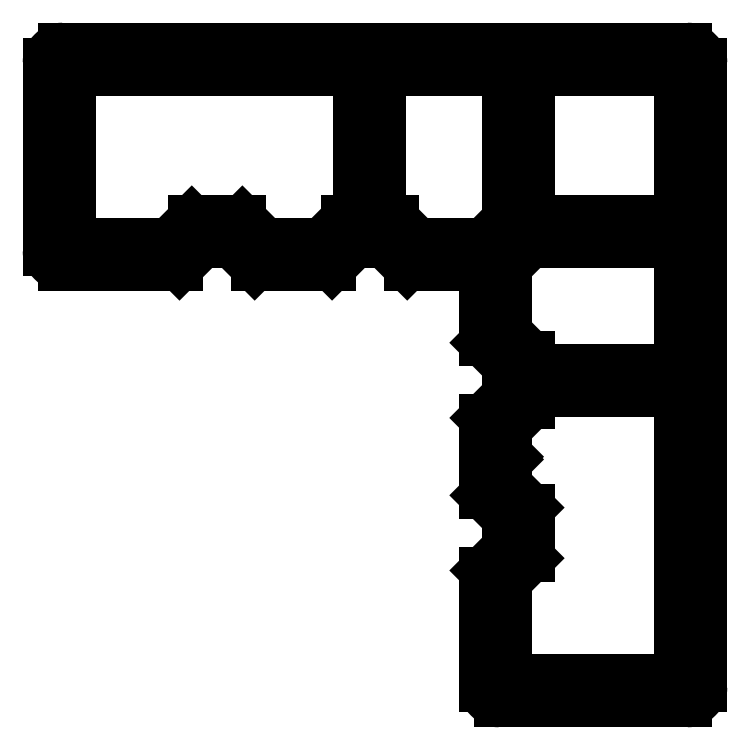
<metadata>
{"format":"dxf","ext":"dxf","renderer":"ezdxf+matplotlib","layout":"modelspace","background":"white","min_lineweight":24,"dpi":150}
</metadata>
<code>
0
SECTION
2
ENTITIES
0
LINE
8
0
10
3081
20
1607
30
0
11
3081
21
1607
31
0
0
ARC
8
0
10
3081
20
1608
30
0
40
0.25
50
315
51
45
0
LINE
8
0
10
3081
20
1608
30
0
11
3081
21
1608
31
0
0
ARC
8
0
10
3081
20
1608
30
0
40
0.25
50
180
51
225
0
LINE
8
0
10
3081
20
1608
30
0
11
3081
21
1611
31
0
0
ARC
8
0
10
3081
20
1611
30
0
40
0.25
50
135
51
180
0
LINE
8
0
10
3081
20
1612
30
0
11
3083
21
1614
31
0
0
ARC
8
0
10
3083
20
1615
30
0
40
0.25
50
315
51
3.909e-11
0
LINE
8
0
10
3084
20
1615
30
0
11
3084
21
1616
31
0
0
LINE
8
0
10
3084
20
1616
30
0
11
3103
21
1616
31
0
0
LINE
8
0
10
3103
20
1616
30
0
11
3103
21
1579
31
0
0
LINE
8
0
10
3103
20
1579
30
0
11
3081
21
1579
31
0
0
LINE
8
0
10
3081
20
1579
30
0
11
3081
21
1591
31
0
0
ARC
8
0
10
3081
20
1591
30
0
40
0.25
50
135
51
180
0
LINE
8
0
10
3081
20
1592
30
0
11
3083
21
1594
31
0
0
ARC
8
0
10
3083
20
1595
30
0
40
0.25
50
315
51
3.909e-11
0
LINE
8
0
10
3084
20
1595
30
0
11
3084
21
1601
31
0
0
ARC
8
0
10
3083
20
1601
30
0
40
0.25
50
0
51
45
0
LINE
8
0
10
3083
20
1601
30
0
11
3081
21
1604
31
0
0
ARC
8
0
10
3081
20
1604
30
0
40
0.25
50
180
51
225
0
LINE
8
0
10
3081
20
1604
30
0
11
3081
21
1607
31
0
0
ARC
8
0
10
3081
20
1607
30
0
40
0.25
50
135
51
180
0
ARC
8
0
10
3081
20
1624
30
0
40
0.25
50
180
51
225
0
LINE
8
0
10
3081
20
1624
30
0
11
3081
21
1633
31
0
0
LINE
8
0
10
3081
20
1633
30
0
11
3084
21
1636
31
0
0
LINE
8
0
10
3084
20
1636
30
0
11
3103
21
1636
31
0
0
LINE
8
0
10
3103
20
1636
30
0
11
3103
21
1619
31
0
0
LINE
8
0
10
3103
20
1619
30
0
11
3084
21
1619
31
0
0
LINE
8
0
10
3084
20
1619
30
0
11
3084
21
1621
31
0
0
ARC
8
0
10
3083
20
1621
30
0
40
0.25
50
0
51
45
0
LINE
8
0
10
3083
20
1621
30
0
11
3081
21
1624
31
0
0
LINE
8
0
10
3081
20
1639
30
0
11
3078
21
1636
31
0
0
LINE
8
0
10
3078
20
1636
30
0
11
3069
21
1636
31
0
0
ARC
8
0
10
3069
20
1636
30
0
40
0.25
50
225
51
270
0
LINE
8
0
10
3069
20
1636
30
0
11
3066
21
1639
31
0
0
ARC
8
0
10
3066
20
1638
30
0
40
0.25
50
45
51
90
0
LINE
8
0
10
3066
20
1639
30
0
11
3064
21
1639
31
0
0
LINE
8
0
10
3064
20
1639
30
0
11
3064
21
1658
31
0
0
LINE
8
0
10
3064
20
1658
30
0
11
3081
21
1658
31
0
0
LINE
8
0
10
3081
20
1658
30
0
11
3081
21
1639
31
0
0
LINE
8
0
10
3084
20
1658
30
0
11
3103
21
1658
31
0
0
LINE
8
0
10
3103
20
1658
30
0
11
3103
21
1639
31
0
0
LINE
8
0
10
3103
20
1639
30
0
11
3084
21
1639
31
0
0
LINE
8
0
10
3084
20
1639
30
0
11
3084
21
1658
31
0
0
ARC
8
0
10
3046
20
1638
30
0
40
0.25
50
45
51
90
0
LINE
8
0
10
3046
20
1639
30
0
11
3039
21
1639
31
0
0
ARC
8
0
10
3039
20
1638
30
0
40
0.25
50
90
51
135
0
LINE
8
0
10
3039
20
1639
30
0
11
3036
21
1636
31
0
0
ARC
8
0
10
3036
20
1636
30
0
40
0.25
50
270
51
315
0
LINE
8
0
10
3036
20
1636
30
0
11
3023
21
1636
31
0
0
LINE
8
0
10
3023
20
1636
30
0
11
3023
21
1658
31
0
0
LINE
8
0
10
3023
20
1658
30
0
11
3061
21
1658
31
0
0
LINE
8
0
10
3061
20
1658
30
0
11
3061
21
1639
31
0
0
LINE
8
0
10
3061
20
1639
30
0
11
3059
21
1639
31
0
0
ARC
8
0
10
3059
20
1638
30
0
40
0.25
50
90
51
135
0
LINE
8
0
10
3059
20
1639
30
0
11
3056
21
1636
31
0
0
ARC
8
0
10
3056
20
1636
30
0
40
0.25
50
270
51
315
0
LINE
8
0
10
3056
20
1636
30
0
11
3049
21
1636
31
0
0
ARC
8
0
10
3049
20
1636
30
0
40
0.25
50
225
51
270
0
LINE
8
0
10
3049
20
1636
30
0
11
3046
21
1639
31
0
0
LINE
8
0
10
3065
20
1636
30
0
11
3067
21
1633
31
0
0
ARC
8
0
10
3068
20
1633
30
0
40
0.25
50
225
51
270
0
LINE
8
0
10
3068
20
1633
30
0
11
3078
21
1633
31
0
0
LINE
8
0
10
3078
20
1633
30
0
11
3078
21
1623
31
0
0
ARC
8
0
10
3078
20
1623
30
0
40
0.25
50
180
51
225
0
LINE
8
0
10
3078
20
1623
30
0
11
3080
21
1620
31
0
0
ARC
8
0
10
3080
20
1620
30
0
40
0.25
50
0
51
45
0
LINE
8
0
10
3081
20
1620
30
0
11
3081
21
1616
31
0
0
ARC
8
0
10
3080
20
1616
30
0
40
0.25
50
315
51
3.909e-11
0
LINE
8
0
10
3080
20
1616
30
0
11
3078
21
1613
31
0
0
ARC
8
0
10
3078
20
1613
30
0
40
0.25
50
135
51
180
0
LINE
8
0
10
3078
20
1613
30
0
11
3078
21
1603
31
0
0
ARC
8
0
10
3078
20
1603
30
0
40
0.25
50
180
51
225
0
LINE
8
0
10
3078
20
1603
30
0
11
3080
21
1600
31
0
0
ARC
8
0
10
3080
20
1600
30
0
40
0.25
50
0
51
45
0
LINE
8
0
10
3081
20
1600
30
0
11
3081
21
1596
31
0
0
ARC
8
0
10
3080
20
1596
30
0
40
0.25
50
315
51
3.909e-11
0
LINE
8
0
10
3080
20
1596
30
0
11
3078
21
1593
31
0
0
ARC
8
0
10
3078
20
1593
30
0
40
0.25
50
135
51
180
0
LINE
8
0
10
3078
20
1593
30
0
11
3078
21
1578
31
0
0
ARC
8
0
10
3080
20
1578
30
0
40
2
50
180
51
270
0
LINE
8
0
10
3080
20
1576
30
0
11
3104
21
1576
31
0
0
ARC
8
0
10
3104
20
1578
30
0
40
2
50
270
51
7.994e-13
0
LINE
8
0
10
3106
20
1578
30
0
11
3106
21
1659
31
0
0
ARC
8
0
10
3104
20
1659
30
0
40
2
50
0
51
90
0
LINE
8
0
10
3022
20
1661
30
0
11
3104
21
1661
31
0
0
ARC
8
0
10
3022
20
1659
30
0
40
2
50
90
51
180
0
LINE
8
0
10
3020
20
1659
30
0
11
3020
21
1635
31
0
0
ARC
8
0
10
3022
20
1635
30
0
40
2
50
180
51
270
0
LINE
8
0
10
3022
20
1633
30
0
11
3037
21
1633
31
0
0
ARC
8
0
10
3037
20
1633
30
0
40
0.25
50
270
51
315
0
LINE
8
0
10
3038
20
1633
30
0
11
3040
21
1636
31
0
0
ARC
8
0
10
3041
20
1635
30
0
40
0.25
50
90
51
135
0
LINE
8
0
10
3041
20
1636
30
0
11
3044
21
1636
31
0
0
ARC
8
0
10
3044
20
1635
30
0
40
0.25
50
45
51
90
0
LINE
8
0
10
3045
20
1636
30
0
11
3047
21
1633
31
0
0
ARC
8
0
10
3048
20
1633
30
0
40
0.25
50
225
51
270
0
LINE
8
0
10
3048
20
1633
30
0
11
3057
21
1633
31
0
0
ARC
8
0
10
3057
20
1633
30
0
40
0.25
50
270
51
315
0
LINE
8
0
10
3058
20
1633
30
0
11
3060
21
1636
31
0
0
ARC
8
0
10
3061
20
1635
30
0
40
0.25
50
90
51
135
0
LINE
8
0
10
3061
20
1636
30
0
11
3064
21
1636
31
0
0
ARC
8
0
10
3064
20
1635
30
0
40
0.25
50
45
51
90
0
ENDSEC
0
EOF

</code>
